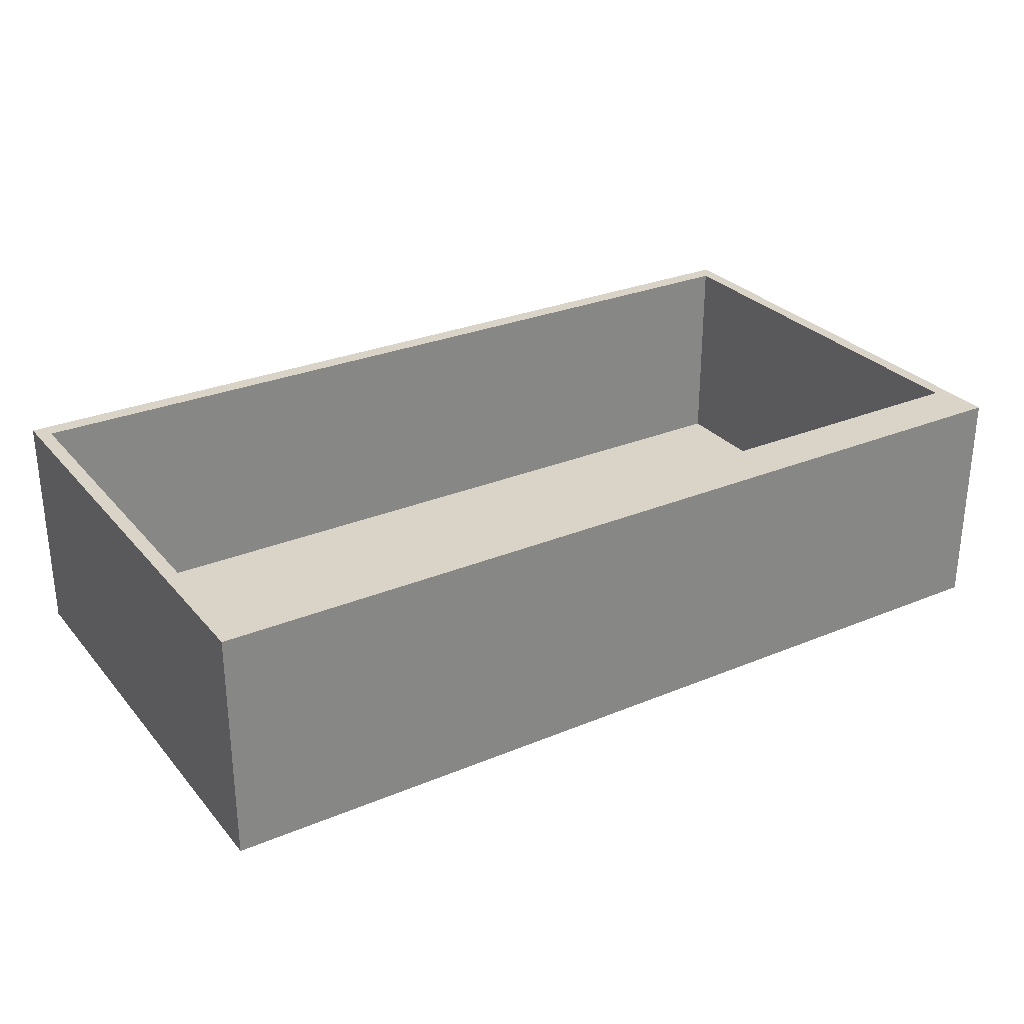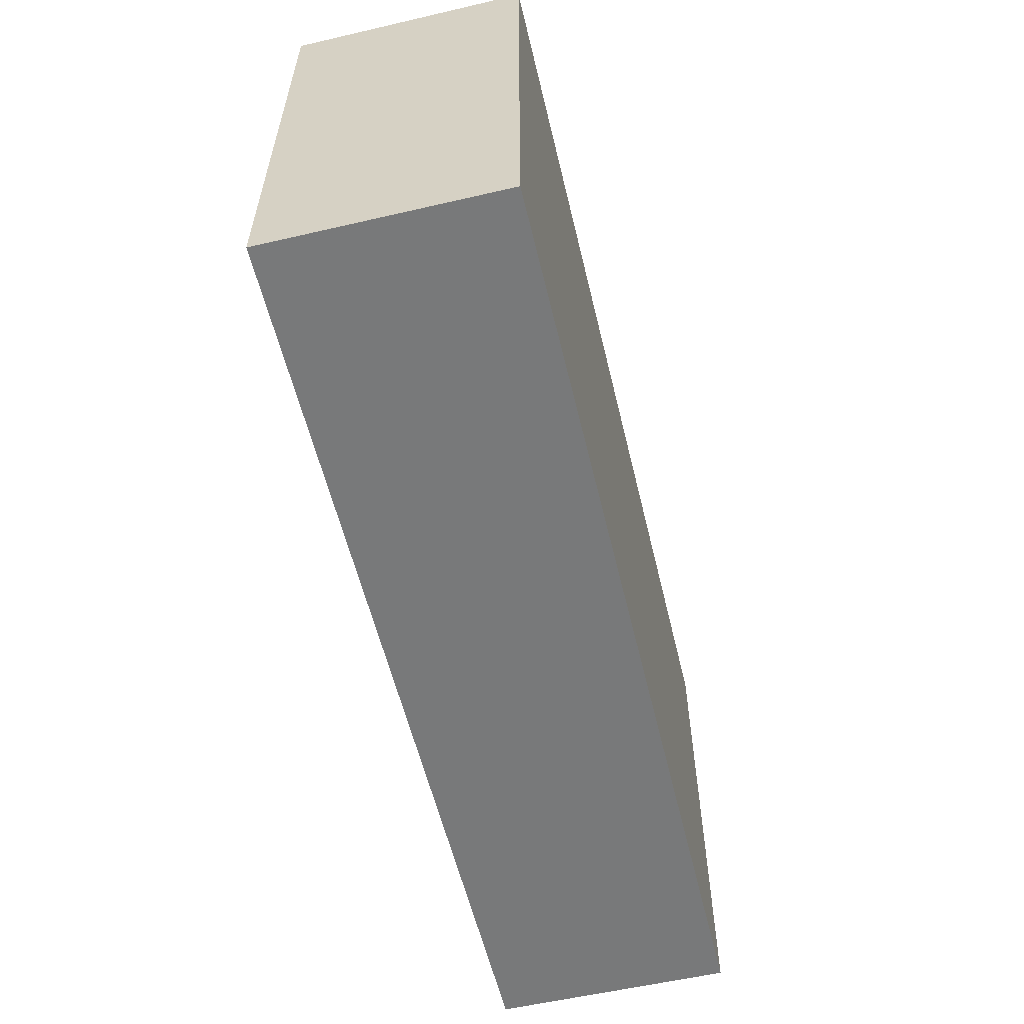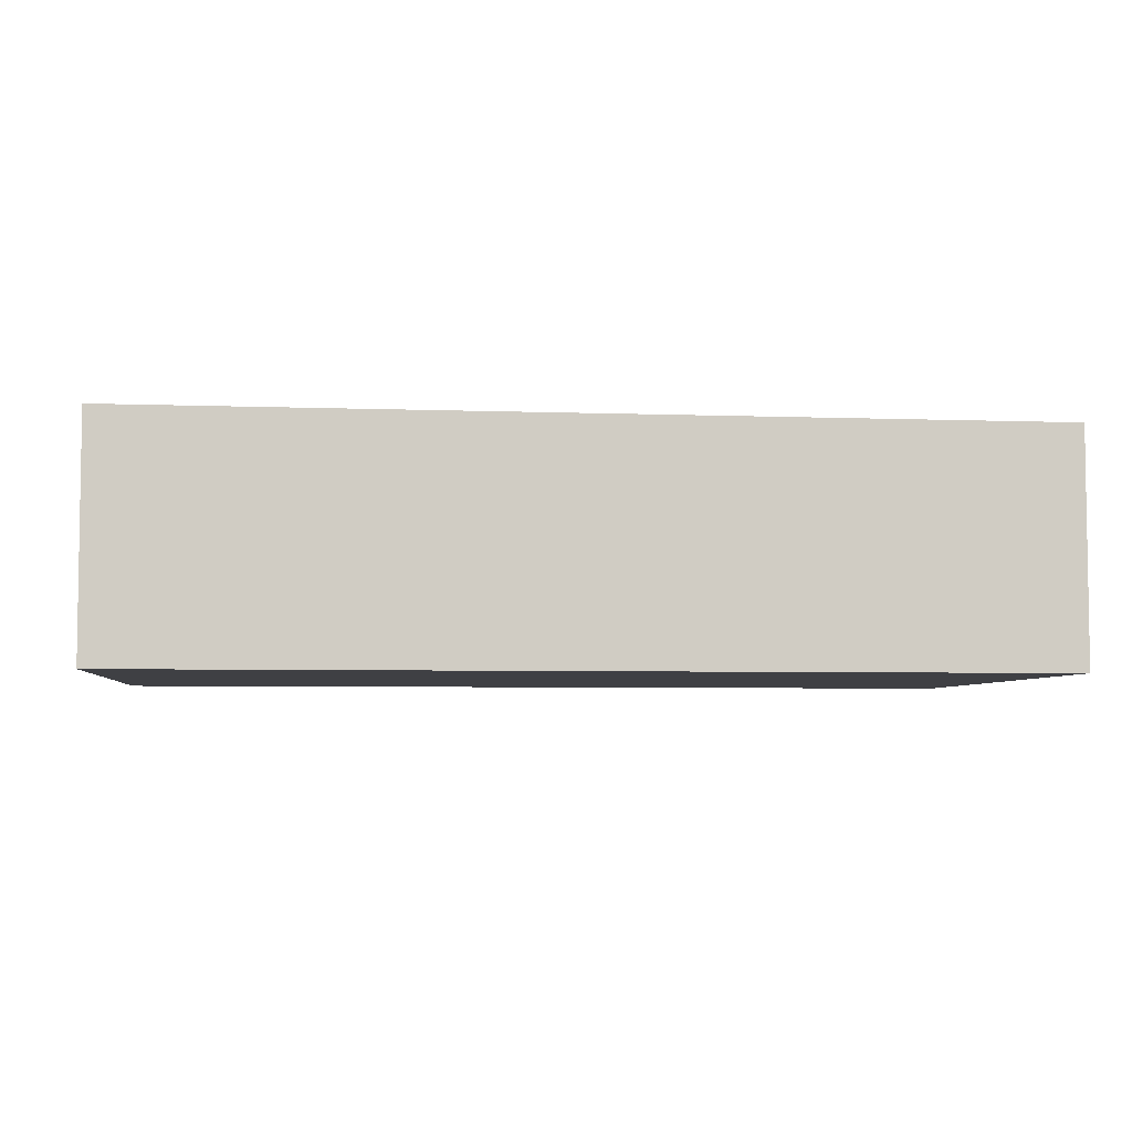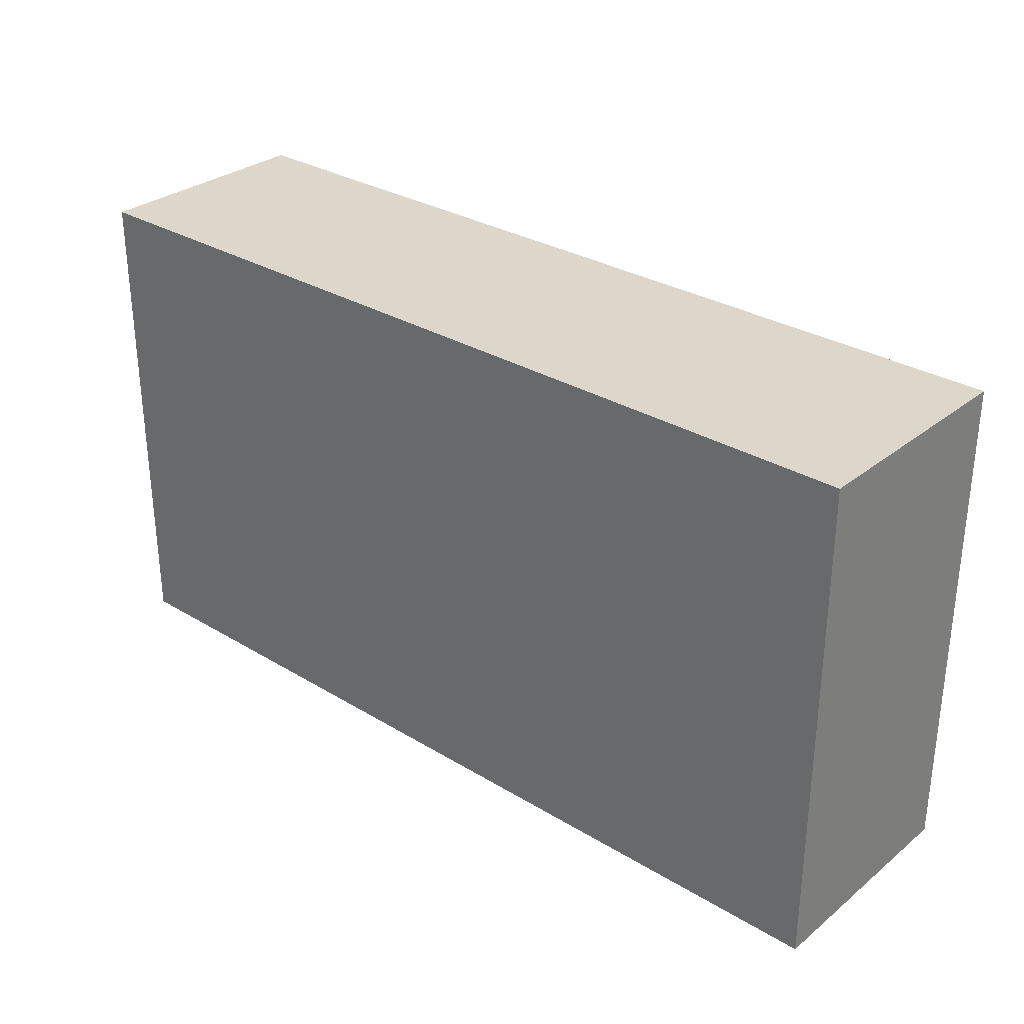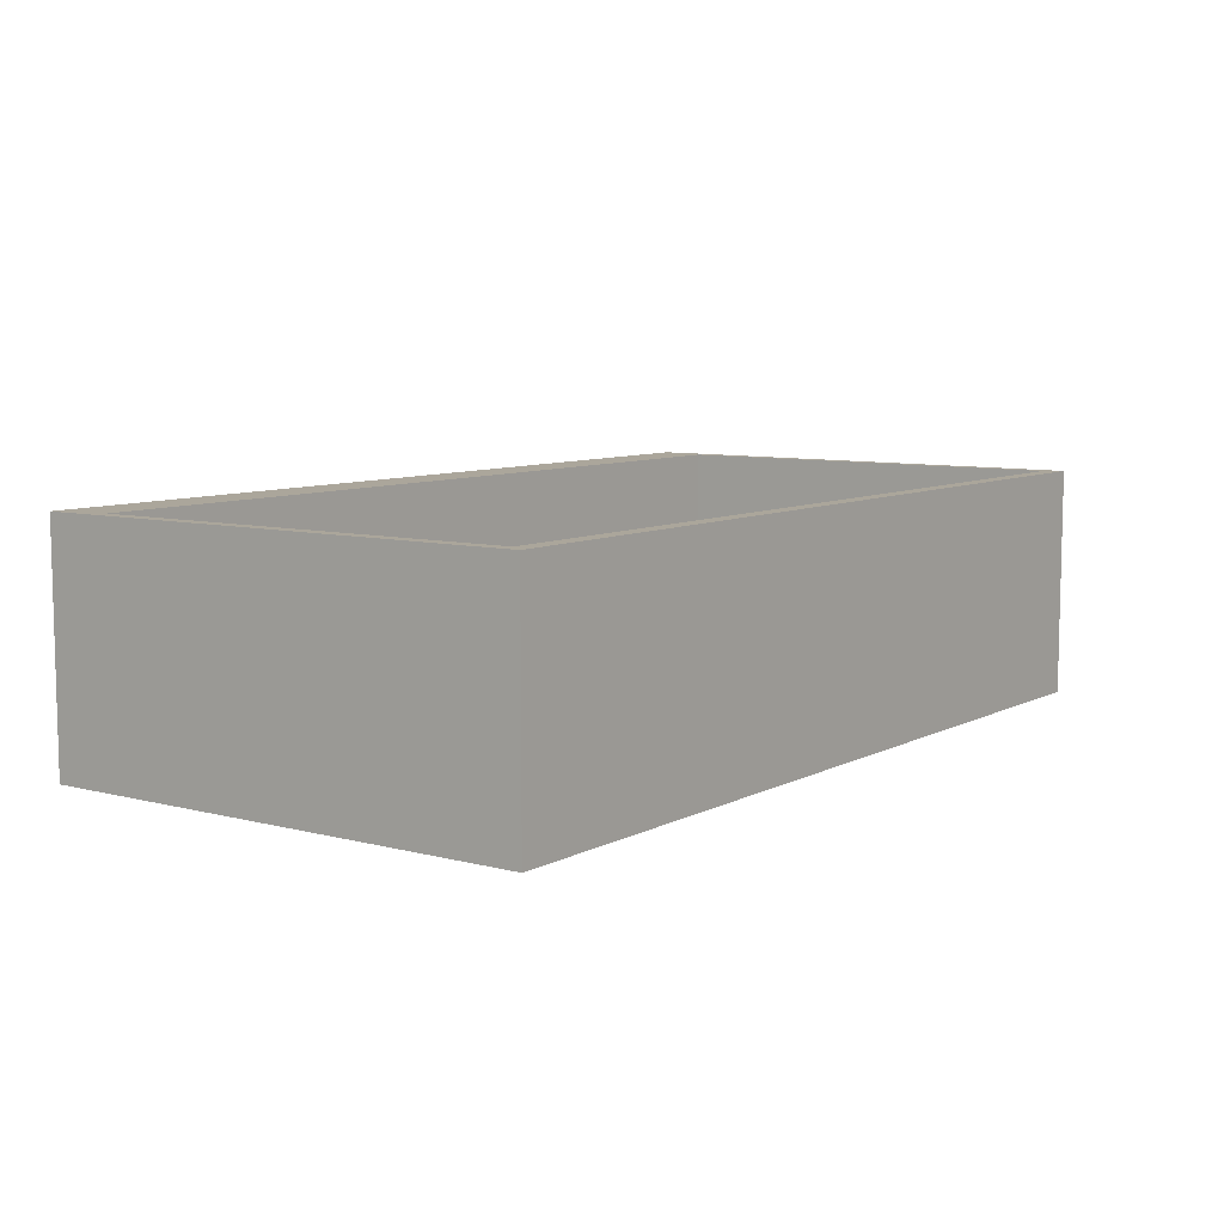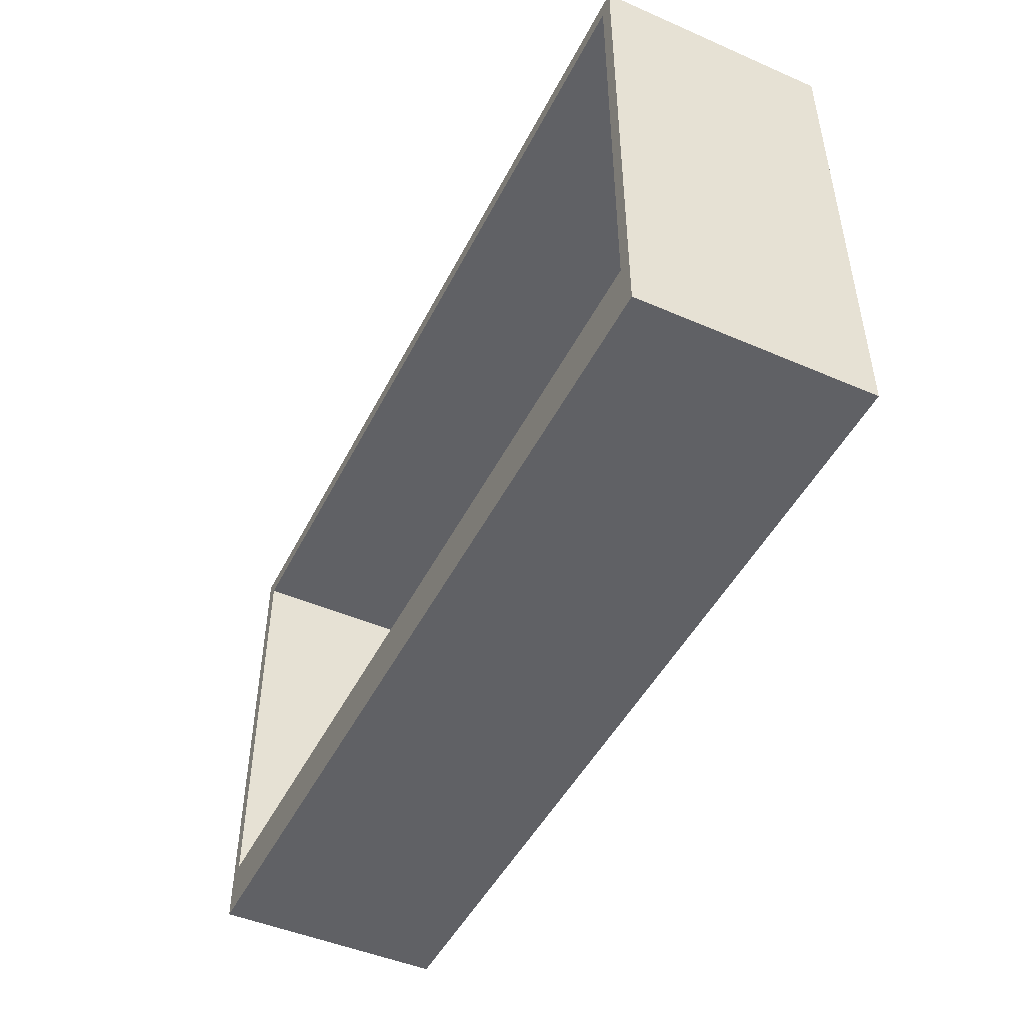
<metadata>
{"format":"obj","ext":"obj","renderer":"f3d","projection":"perspective","resolution":1024,"background":"white","views":[{"elev":28.6,"azim":148.1,"up":"+Y"},{"elev":-57.7,"azim":-76.5,"up":"+Z"},{"elev":-5.1,"azim":173.4,"up":"+Y"},{"elev":30.4,"azim":41.2,"up":"+Z"},{"elev":8.0,"azim":-54.2,"up":"+Y"},{"elev":-47.5,"azim":-116.0,"up":"+Z"}]}
</metadata>
<code>
o cuboid
v 0.4 0.2042 0.375
v 0.4 0.2042 -0.0625
v 0.4 -2.012e-16 0.375
v 0.4 -2.012e-16 -0.0625
v -0.4 0.2042 0.375
v -0.4 0.2042 -0.0625
v -0.4 -2.012e-16 0.375
v -0.4 -2.012e-16 -0.0625
v 0.3875 0.2042 0.3594
v 0.3875 0.2042 -0.01562
v -0.3875 0.2042 0.3594
v -0.3875 0.2042 -0.01562
v 0.3875 0.01667 0.3594
v 0.3875 0.01667 -0.01562
v -0.3875 0.01667 0.3594
v -0.3875 0.01667 -0.01562
f 2 1 3 4
f 7 5 6 8
f 15 13 14 16
f 4 3 7 8
f 3 1 5 7
f 6 2 4 8
f 9 11 5 1
f 10 9 1 2
f 12 10 2 6
f 11 12 6 5
f 13 15 11 9
f 14 13 9 10
f 16 14 10 12
f 15 16 12 11

</code>
